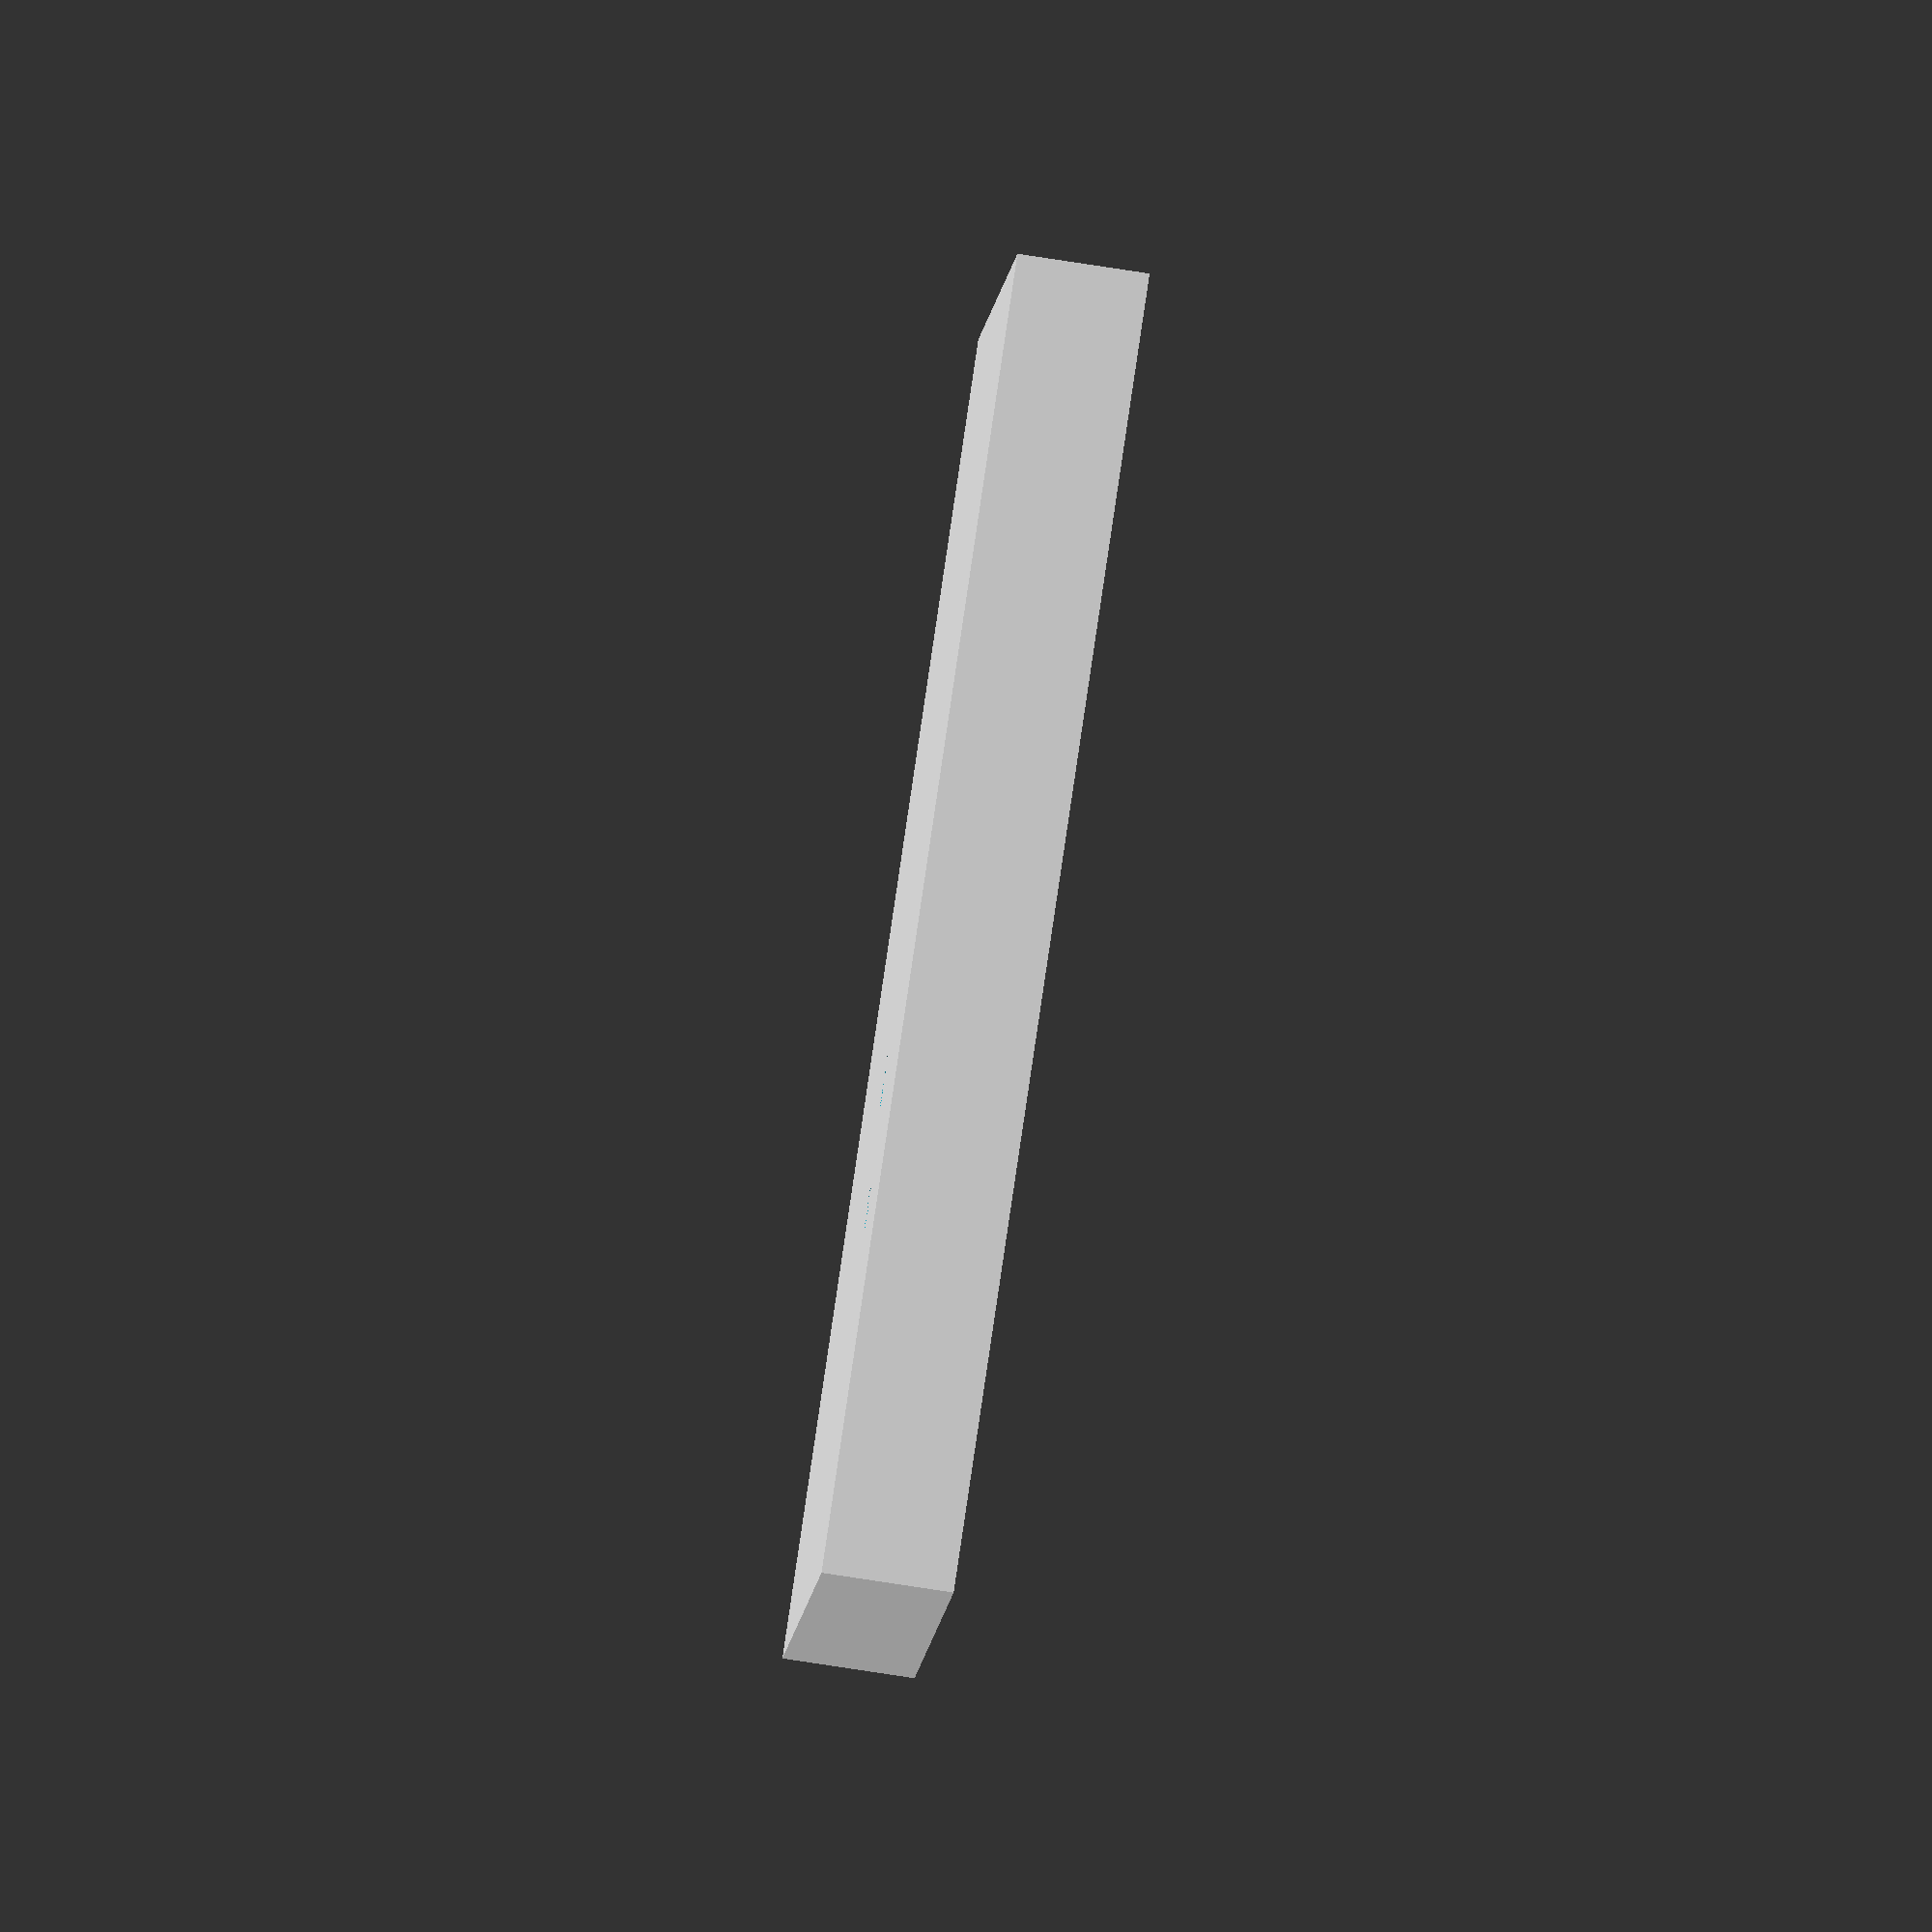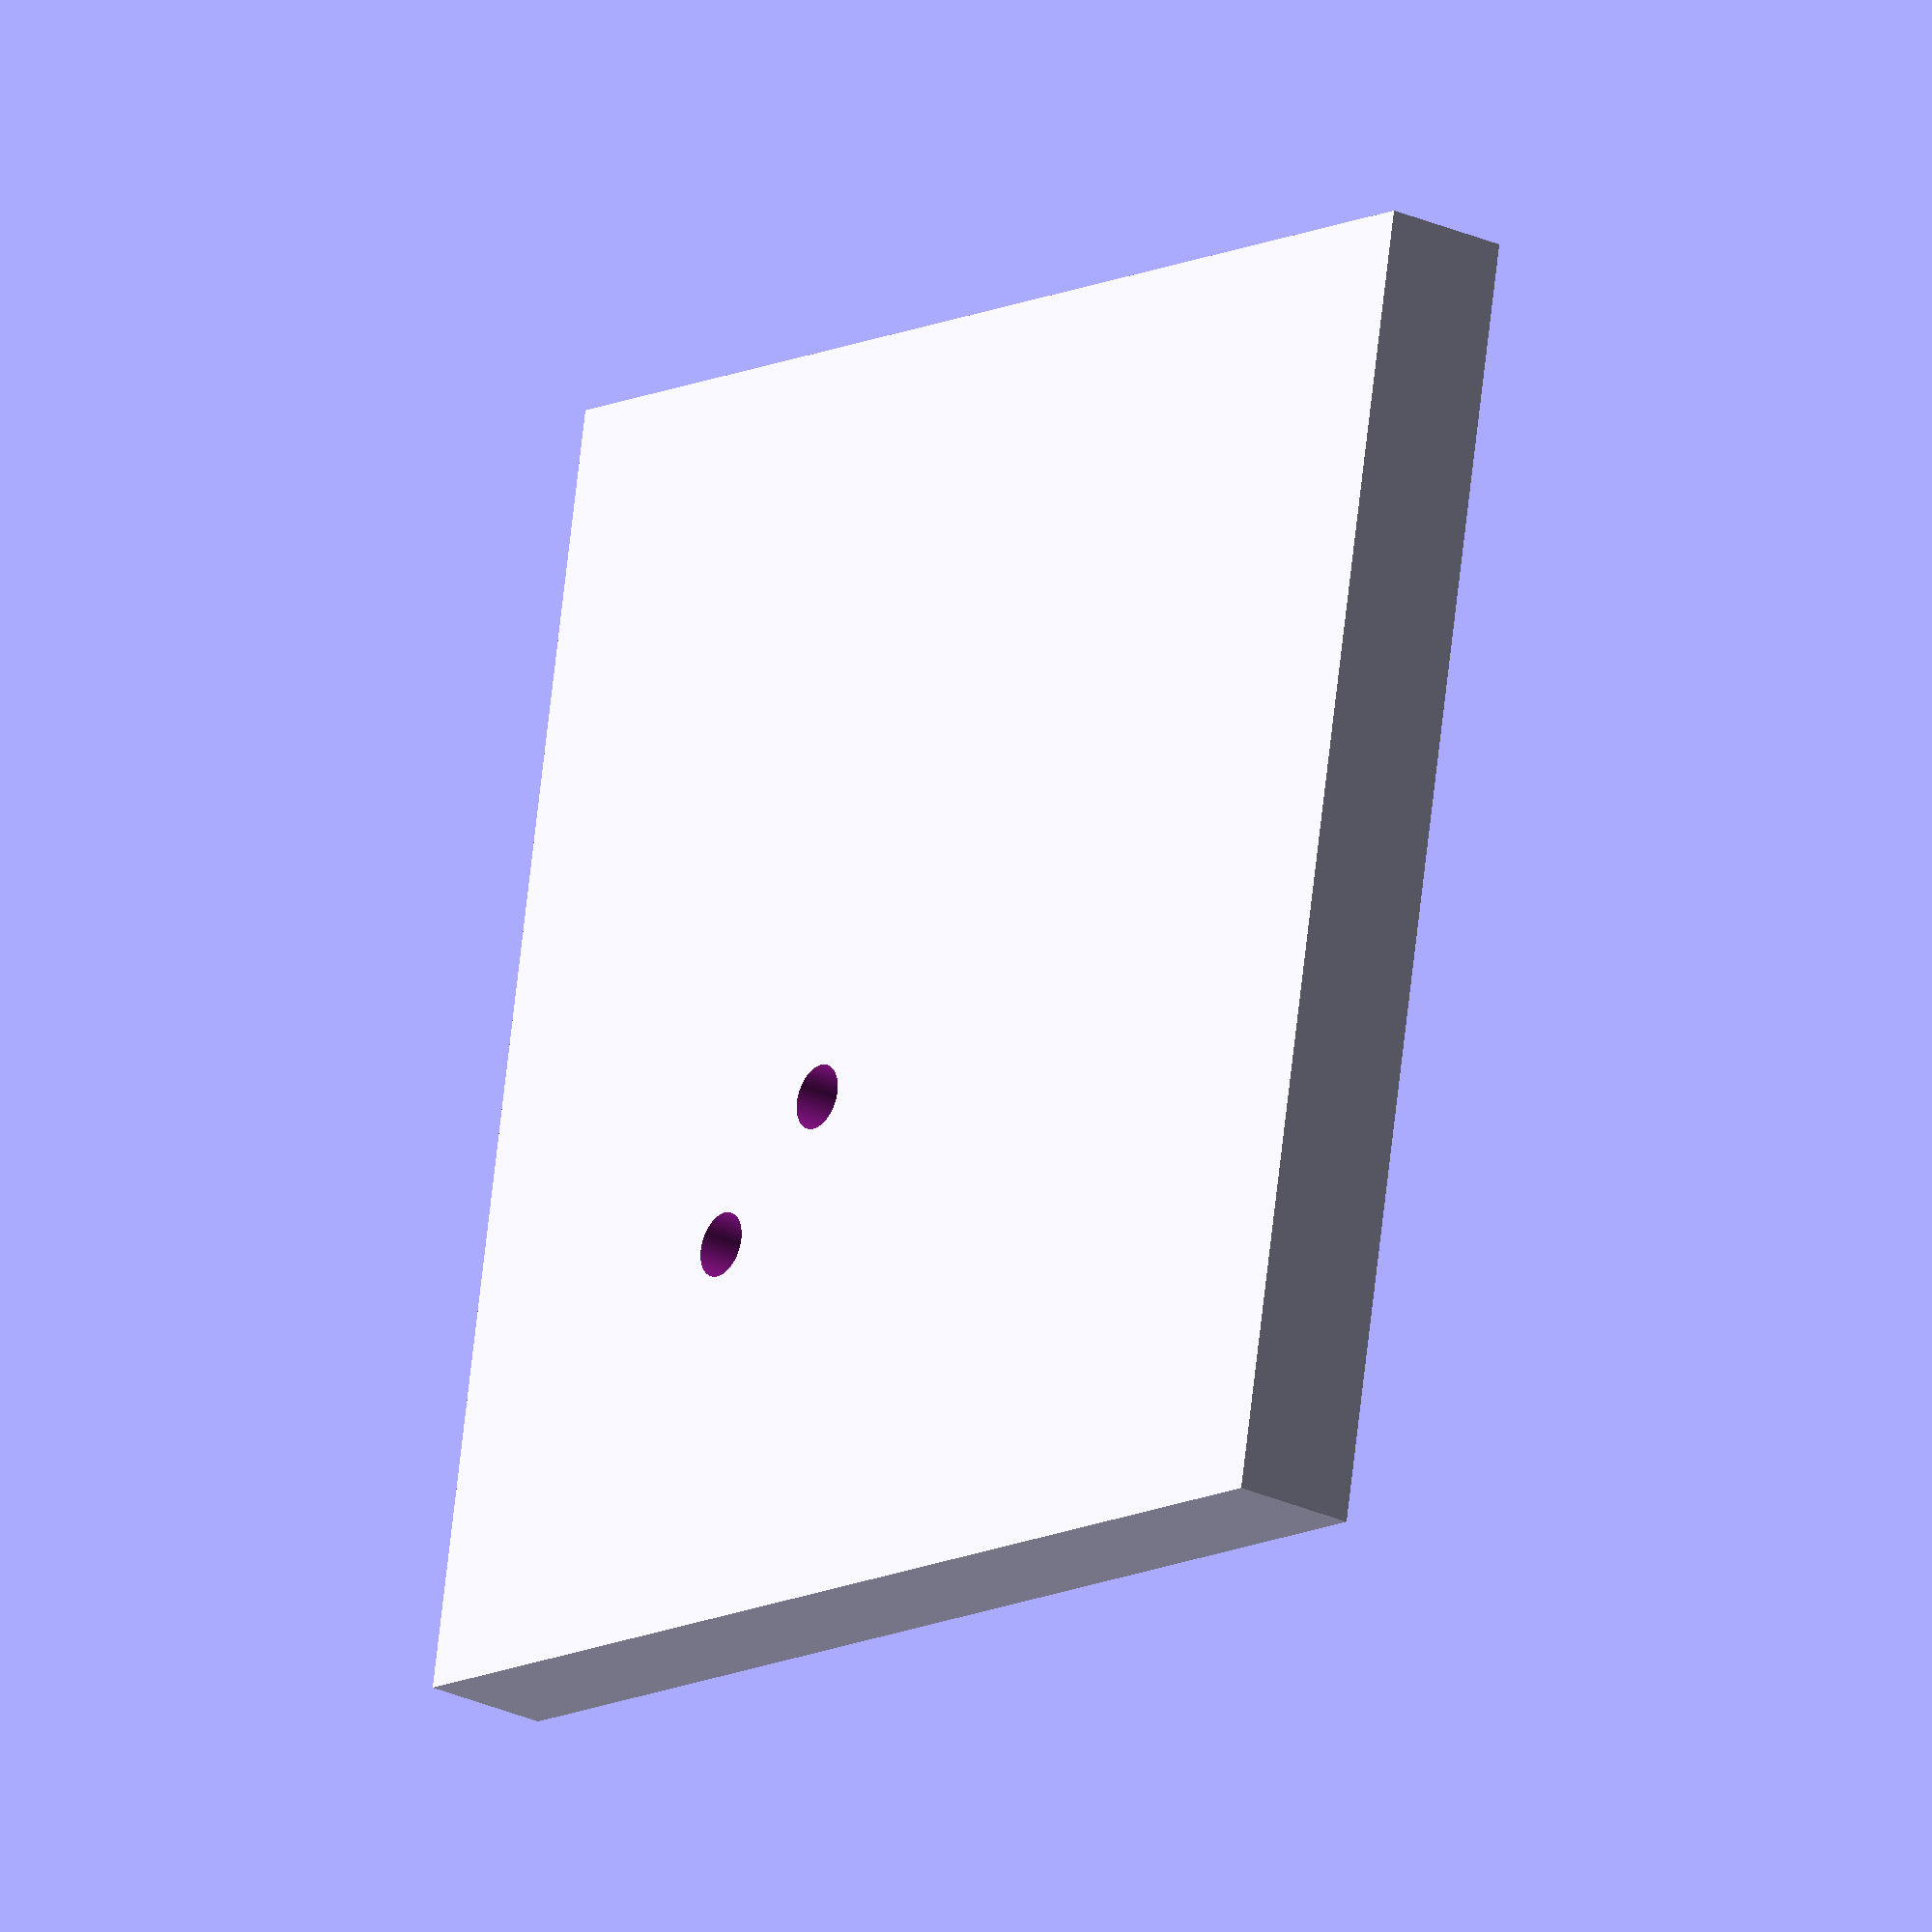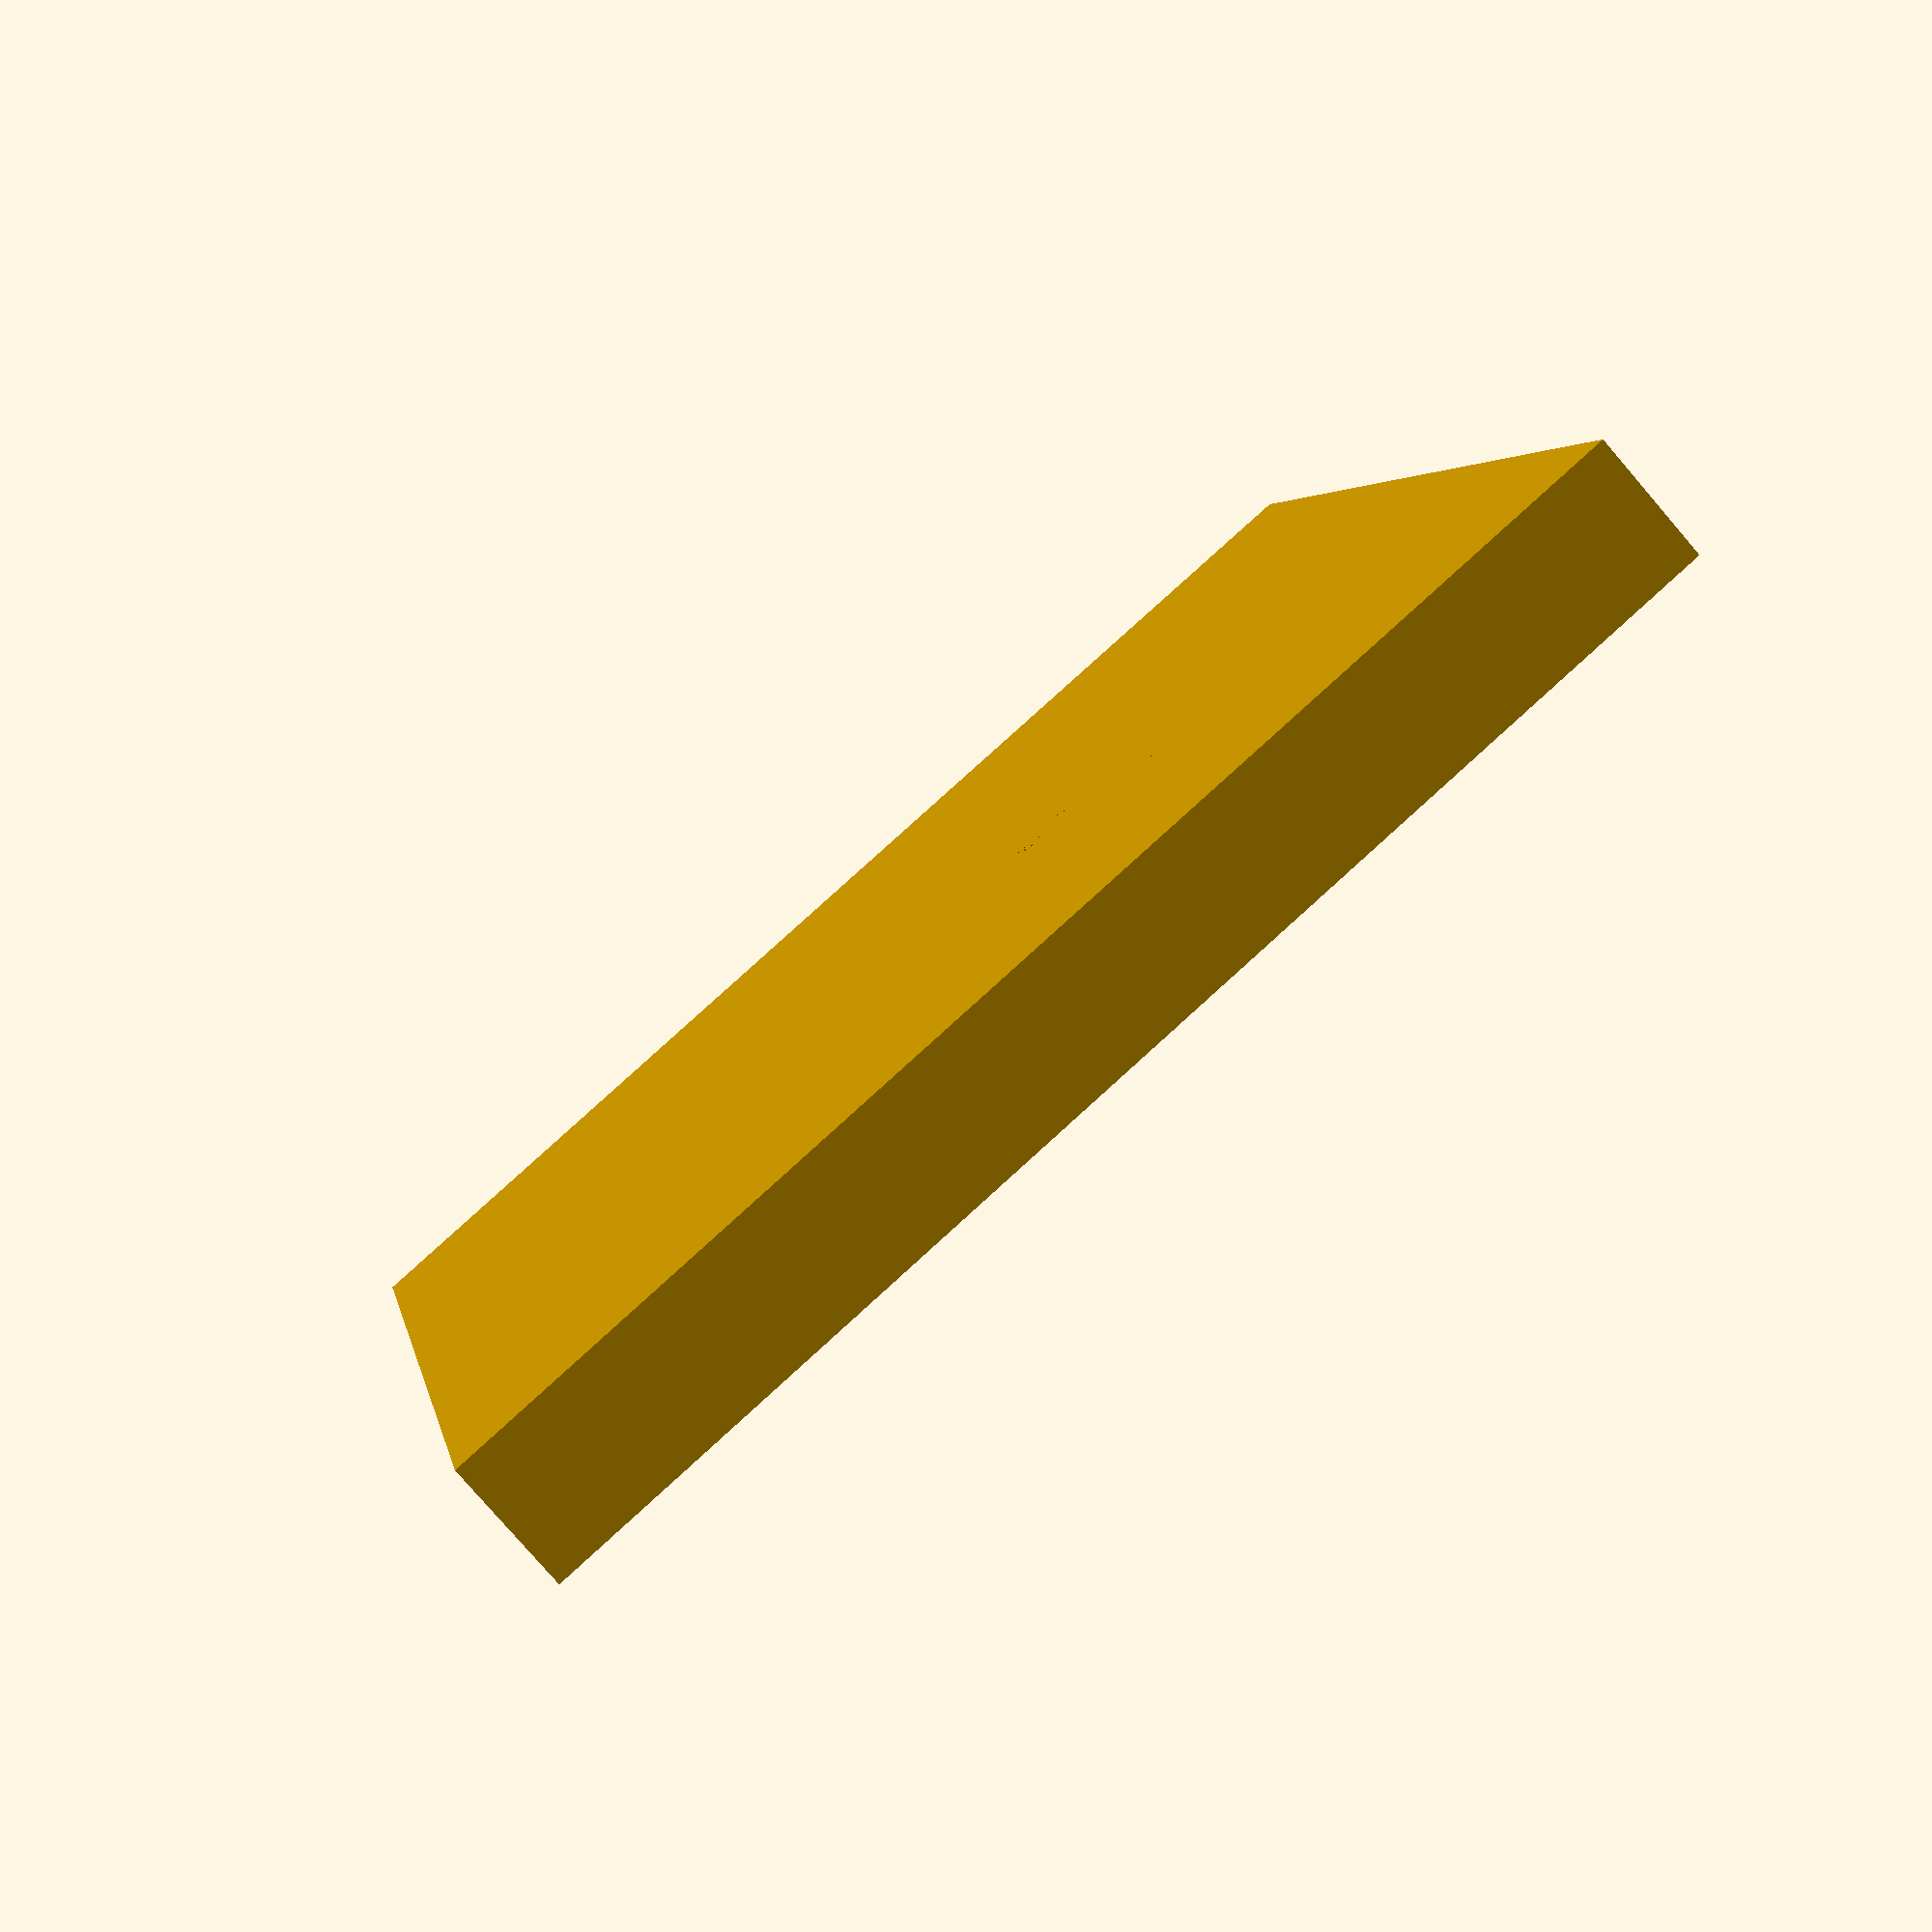
<openscad>

// Parameters
thickness = 10; // Plate thickness
holeDiameter = 5; // Hole diameter

// Module to create the main plate with holes
module mainPlate() {
    difference() {
        cube([100, 100, thickness], true); // Create the base plate
        // Drill holes
        for (pos = [[10, 10], [20, 20]]) {
            translate([pos[0], pos[1], -thickness/2])
                cylinder(h = thickness * 2, d = holeDiameter, $fn = 100); // Make holes through the plate
        }
    }
}

// Call the main module to create the plate
mainPlate();

</openscad>
<views>
elev=82.5 azim=101.3 roll=261.4 proj=o view=solid
elev=24.3 azim=190.7 roll=52.0 proj=o view=wireframe
elev=259.2 azim=11.9 roll=319.3 proj=p view=wireframe
</views>
